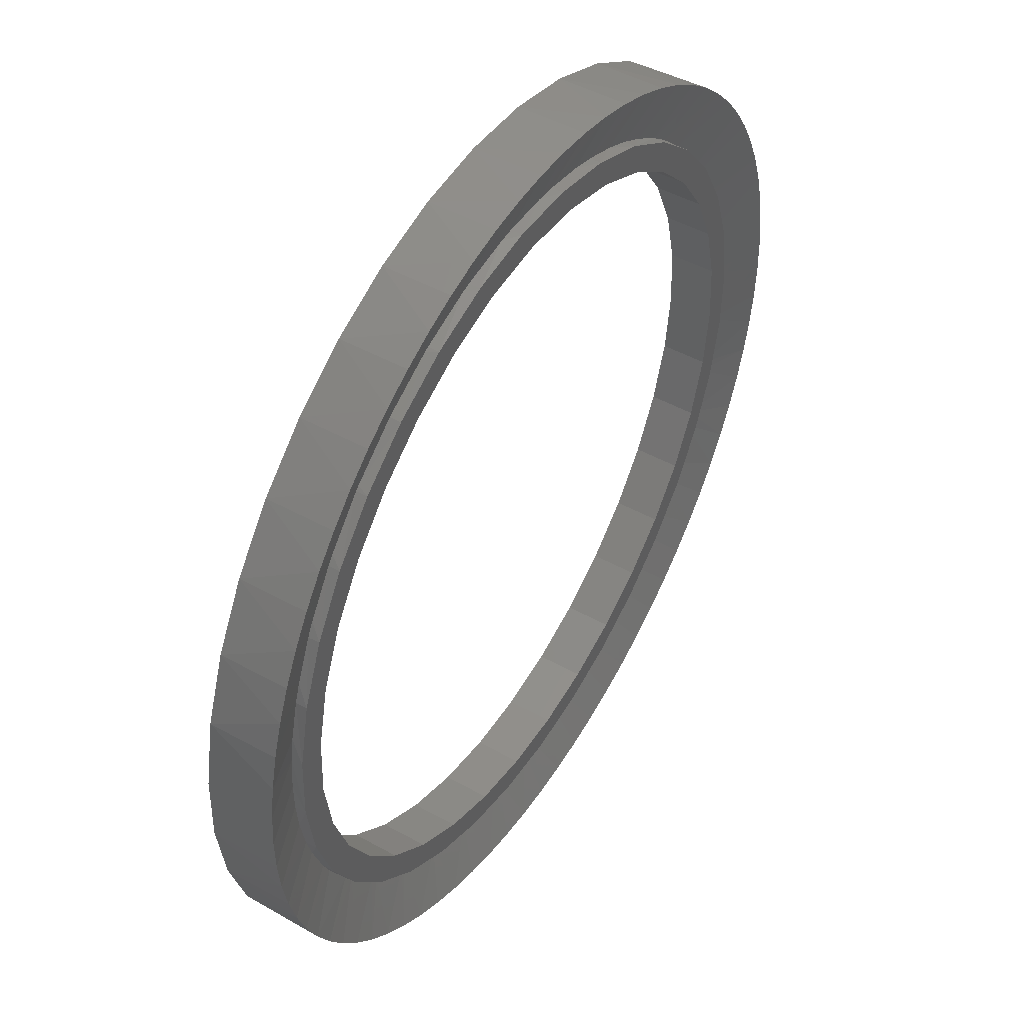
<metadata>
{"format":"stl","ext":"stl","renderer":"f3d","projection":"perspective","resolution":1024,"background":"white","views":[{"elev":47.9,"azim":-58.2,"up":"+Z"}]}
</metadata>
<code>
# stl→obj: 403 verts, 806 faces
v 20.02 -11.78 6.19
v 20.02 -11.78 6.037
v 20.02 -11.93 6.113
v 20.02 -11.93 6.037
v 20.15 -11.83 6.177
v 20.15 -11.83 6.188
v 20.04 -11.78 5.885
v 20.15 -11.83 6.044
v 20.03 -11.93 5.961
v 20.04 -11.93 5.885
v 20.15 -11.88 5.978
v 20.17 -11.88 5.902
v 20.15 -11.88 6.044
v 20.02 -11.93 6.19
v 20.15 -11.88 6.11
v 20.04 -11.93 6.266
v 20.05 -11.78 6.34
v 20.05 -11.93 6.34
v 20.08 -11.93 6.413
v 20.18 -11.88 5.848
v 20.17 -11.83 6.307
v 20.18 -11.83 6.328
v 20.09 -11.78 5.739
v 20.17 -11.83 5.902
v 20.16 -11.83 5.912
v 20.06 -11.93 5.811
v 20.09 -11.93 5.739
v 20.15 -11.81 6.188
v 20.18 -11.81 6.328
v 20.15 -11.81 6.044
v 20.15 -11.91 6.044
v 20.17 -11.91 5.902
v 20.21 -11.91 5.765
v 20.21 -11.88 5.765
v 20.23 -11.88 5.725
v 20.15 -11.88 6.188
v 20.23 -11.81 6.462
v 20.22 -11.83 6.432
v 20.23 -11.83 6.462
v 20.16 -11.88 6.242
v 20.11 -11.78 6.484
v 20.17 -11.81 5.902
v 20.2 -11.83 5.785
v 20.21 -11.83 5.765
v 20.15 -11.78 5.602
v 20.26 -11.83 5.666
v 20.28 -11.83 5.638
v 20.12 -11.93 5.669
v 20.15 -11.93 5.602
v 20.21 -11.81 6.184
v 20.24 -11.81 6.318
v 20.21 -11.81 6.047
v 20.29 -11.81 6.445
v 20.23 -11.91 5.912
v 20.27 -11.91 5.782
v 20.15 -11.91 6.188
v 20.21 -11.91 6.047
v 20.34 -11.91 5.662
v 20.37 -11.81 6.56
v 20.18 -11.88 6.328
v 20.11 -11.93 6.484
v 20.19 -11.88 6.37
v 20.14 -11.93 6.553
v 20.18 -11.78 6.618
v 20.18 -11.93 6.618
v 20.22 -11.93 6.68
v 20.28 -11.83 6.548
v 20.31 -11.83 6.584
v 20.24 -11.91 6.318
v 20.29 -11.91 6.445
v 20.21 -11.91 6.184
v 20.21 -11.81 5.765
v 20.23 -11.81 5.912
v 20.37 -11.91 6.56
v 20.28 -11.88 5.638
v 20.3 -11.88 5.611
v 20.24 -11.78 5.477
v 20.2 -11.93 5.538
v 20.24 -11.93 5.477
v 20.27 -11.81 5.782
v 20.34 -11.81 5.662
v 20.18 -11.91 6.328
v 20.42 -11.81 5.555
v 20.28 -11.91 5.638
v 20.42 -11.91 5.555
v 20.31 -11.81 6.584
v 20.46 -11.81 6.66
v 20.46 -11.91 6.66
v 20.23 -11.88 6.462
v 20.41 -11.81 6.691
v 20.37 -11.83 6.652
v 20.41 -11.83 6.691
v 20.25 -11.88 6.491
v 20.27 -11.78 6.738
v 20.23 -11.91 6.462
v 20.28 -11.81 5.638
v 20.37 -11.81 5.525
v 20.31 -11.91 6.584
v 20.41 -11.91 6.691
v 20.37 -11.91 5.525
v 20.37 -11.88 5.525
v 20.38 -11.88 5.509
v 20.3 -11.93 5.421
v 20.35 -11.93 5.368
v 20.48 -11.88 5.429
v 20.41 -11.93 5.321
v 20.49 -11.88 5.423
v 20.48 -11.93 5.278
v 20.6 -11.88 5.354
v 20.54 -11.93 5.241
v 20.61 -11.93 5.209
v 20.34 -11.83 5.558
v 20.37 -11.83 5.525
v 20.35 -11.78 5.368
v 20.43 -11.83 5.464
v 20.48 -11.83 5.429
v 20.53 -11.81 5.466
v 20.53 -11.91 5.466
v 20.48 -11.81 5.429
v 20.57 -11.81 6.742
v 20.57 -11.91 6.742
v 20.31 -11.88 6.584
v 20.27 -11.93 6.738
v 20.32 -11.88 6.602
v 20.33 -11.93 6.792
v 20.39 -11.78 6.841
v 20.39 -11.93 6.841
v 20.45 -11.93 6.886
v 20.46 -11.83 6.742
v 20.52 -11.83 6.78
v 20.52 -11.91 6.78
v 20.48 -11.78 5.278
v 20.65 -11.81 5.397
v 20.48 -11.91 5.429
v 20.65 -11.91 5.397
v 20.6 -11.81 5.354
v 20.52 -11.81 6.78
v 20.69 -11.81 6.803
v 20.69 -11.91 6.803
v 20.41 -11.88 6.691
v 20.58 -11.83 6.814
v 20.41 -11.88 6.699
v 20.52 -11.78 6.925
v 20.65 -11.91 6.848
v 20.6 -11.91 5.354
v 20.72 -11.88 5.303
v 20.54 -11.83 5.386
v 20.6 -11.83 5.354
v 20.61 -11.78 5.209
v 20.66 -11.83 5.326
v 20.76 -11.78 5.163
v 20.73 -11.83 5.3
v 20.79 -11.83 5.286
v 20.78 -11.81 5.35
v 20.78 -11.91 5.35
v 20.73 -11.81 5.3
v 20.65 -11.81 6.848
v 20.83 -11.81 6.841
v 20.83 -11.91 6.841
v 20.52 -11.88 6.78
v 20.52 -11.93 6.925
v 20.58 -11.93 6.959
v 20.66 -11.78 6.987
v 20.66 -11.93 6.987
v 20.73 -11.93 7.01
v 20.65 -11.83 6.848
v 20.7 -11.83 6.868
v 20.78 -11.91 6.893
v 20.68 -11.93 5.183
v 20.76 -11.93 5.163
v 20.91 -11.81 5.327
v 20.87 -11.81 5.271
v 20.73 -11.91 5.3
v 20.91 -11.91 5.327
v 20.78 -11.81 6.893
v 20.78 -11.83 6.893
v 20.83 -11.83 6.902
v 20.96 -11.91 6.855
v 20.96 -11.81 6.855
v 20.64 -11.88 6.844
v 20.65 -11.88 6.848
v 20.8 -11.78 7.026
v 20.92 -11.91 6.914
v 20.76 -11.88 6.888
v 20.78 -11.88 6.893
v 20.73 -11.88 5.3
v 20.85 -11.88 5.274
v 20.91 -11.78 5.141
v 20.83 -11.93 5.149
v 20.91 -11.93 5.141
v 20.8 -11.93 7.026
v 20.88 -11.93 7.037
v 20.96 -11.78 7.041
v 20.96 -11.93 7.041
v 21.03 -11.93 7.039
v 20.92 -11.83 6.914
v 20.96 -11.83 6.915
v 21.1 -11.91 6.844
v 21.07 -11.91 6.909
v 20.92 -11.81 6.914
v 21.1 -11.81 6.844
v 20.87 -11.83 5.271
v 20.92 -11.83 5.267
v 21.02 -11.81 5.266
v 21.05 -11.81 5.329
v 20.87 -11.91 5.271
v 21.05 -11.91 5.329
v 20.89 -11.88 6.911
v 20.92 -11.88 6.914
v 20.87 -11.88 5.271
v 21.02 -11.91 5.266
v 20.98 -11.88 5.265
v 21.02 -11.88 5.266
v 21.06 -11.78 5.143
v 21.02 -11.83 5.266
v 21.05 -11.83 5.269
v 20.99 -11.93 5.139
v 21.06 -11.93 5.143
v 21.16 -11.81 5.287
v 21.18 -11.81 5.355
v 21.18 -11.91 5.355
v 21.07 -11.81 6.909
v 21.07 -11.83 6.909
v 21.09 -11.83 6.906
v 21.11 -11.78 7.031
v 21.21 -11.91 6.88
v 21.23 -11.91 6.809
v 21.02 -11.88 6.913
v 21.07 -11.88 6.909
v 21.23 -11.81 6.809
v 21.21 -11.78 5.17
v 21.14 -11.93 5.154
v 21.21 -11.93 5.17
v 21.12 -11.88 5.278
v 21.16 -11.83 5.287
v 21.18 -11.83 5.292
v 21.3 -11.81 5.332
v 21.31 -11.81 5.404
v 21.16 -11.91 5.287
v 21.31 -11.91 5.404
v 21.11 -11.93 7.031
v 21.18 -11.93 7.017
v 21.26 -11.78 6.997
v 21.26 -11.93 6.997
v 21.33 -11.93 6.971
v 21.21 -11.83 6.88
v 21.22 -11.83 6.877
v 21.34 -11.91 6.826
v 21.16 -11.88 6.894
v 21.21 -11.88 6.88
v 21.36 -11.91 6.751
v 21.21 -11.81 6.88
v 21.36 -11.81 6.751
v 21.36 -11.78 5.221
v 21.3 -11.83 5.332
v 21.31 -11.83 5.336
v 21.42 -11.81 5.4
v 21.43 -11.81 5.476
v 21.16 -11.88 5.287
v 21.3 -11.91 5.332
v 21.24 -11.88 5.312
v 21.3 -11.88 5.332
v 21.43 -11.91 5.476
v 21.29 -11.93 5.193
v 21.36 -11.93 5.221
v 21.46 -11.91 6.751
v 21.28 -11.88 6.854
v 21.34 -11.88 6.826
v 21.47 -11.91 6.672
v 21.34 -11.81 6.826
v 21.34 -11.83 6.826
v 21.46 -11.83 6.757
v 21.47 -11.81 6.672
v 21.4 -11.78 6.939
v 21.42 -11.83 5.4
v 21.54 -11.81 5.489
v 21.53 -11.81 5.567
v 21.42 -11.91 5.4
v 21.53 -11.91 5.567
v 21.49 -11.78 5.294
v 21.43 -11.93 5.255
v 21.49 -11.93 5.294
v 21.37 -11.88 5.366
v 21.57 -11.91 6.655
v 21.56 -11.91 6.574
v 21.46 -11.88 6.751
v 21.51 -11.88 6.716
v 21.46 -11.81 6.751
v 21.56 -11.81 6.574
v 21.4 -11.93 6.939
v 21.47 -11.93 6.902
v 21.53 -11.78 6.859
v 21.53 -11.93 6.859
v 21.59 -11.93 6.812
v 21.46 -11.83 6.751
v 21.61 -11.78 5.388
v 21.53 -11.83 5.481
v 21.54 -11.83 5.489
v 21.63 -11.81 5.596
v 21.61 -11.81 5.676
v 21.42 -11.88 5.4
v 21.48 -11.88 5.438
v 21.54 -11.91 5.489
v 21.61 -11.91 5.676
v 21.55 -11.93 5.339
v 21.61 -11.93 5.388
v 21.66 -11.91 6.542
v 21.64 -11.91 6.46
v 21.57 -11.88 6.655
v 21.6 -11.88 6.622
v 21.57 -11.81 6.655
v 21.64 -11.81 6.46
v 21.4 -11.88 6.794
v 21.65 -11.93 6.759
v 21.65 -11.78 6.759
v 21.56 -11.83 6.671
v 21.57 -11.83 6.655
v 21.72 -11.78 5.5
v 21.62 -11.83 5.578
v 21.63 -11.83 5.596
v 21.71 -11.81 5.718
v 21.68 -11.81 5.797
v 21.63 -11.91 5.596
v 21.57 -11.88 5.528
v 21.54 -11.88 5.489
v 21.68 -11.91 5.797
v 21.67 -11.93 5.442
v 21.72 -11.93 5.5
v 21.73 -11.91 6.415
v 21.7 -11.91 6.334
v 21.66 -11.88 6.542
v 21.68 -11.88 6.514
v 21.66 -11.81 6.542
v 21.64 -11.83 6.569
v 21.66 -11.83 6.542
v 21.7 -11.81 6.334
v 21.7 -11.93 6.703
v 21.74 -11.93 6.642
v 21.74 -11.78 6.642
v 21.79 -11.93 6.578
v 21.69 -11.83 5.689
v 21.71 -11.83 5.718
v 21.76 -11.81 5.852
v 21.72 -11.81 5.928
v 21.71 -11.91 5.718
v 21.66 -11.88 5.632
v 21.63 -11.88 5.596
v 21.72 -11.91 5.928
v 21.8 -11.78 5.627
v 21.76 -11.93 5.562
v 21.8 -11.93 5.627
v 21.77 -11.91 6.278
v 21.73 -11.91 6.201
v 21.73 -11.88 6.415
v 21.74 -11.88 6.395
v 21.73 -11.81 6.415
v 21.73 -11.81 6.201
v 21.82 -11.93 6.511
v 21.82 -11.78 6.511
v 21.71 -11.83 6.455
v 21.73 -11.83 6.415
v 21.86 -11.78 5.767
v 21.75 -11.83 5.81
v 21.76 -11.83 5.852
v 21.79 -11.81 5.992
v 21.74 -11.81 6.064
v 21.71 -11.88 5.718
v 21.72 -11.88 5.748
v 21.76 -11.91 5.852
v 21.76 -11.88 5.852
v 21.77 -11.88 5.873
v 21.74 -11.91 6.064
v 21.84 -11.93 5.696
v 21.86 -11.93 5.767
v 21.79 -11.91 6.136
v 21.77 -11.88 6.278
v 21.78 -11.88 6.268
v 21.85 -11.93 6.441
v 21.88 -11.93 6.369
v 21.77 -11.81 6.278
v 21.76 -11.83 6.332
v 21.77 -11.83 6.278
v 21.79 -11.81 6.136
v 21.88 -11.78 6.369
v 21.9 -11.93 6.295
v 21.78 -11.83 5.938
v 21.79 -11.83 5.992
v 21.89 -11.93 5.84
v 21.91 -11.93 5.914
v 21.79 -11.88 5.992
v 21.92 -11.93 5.99
v 21.79 -11.88 6.003
v 21.92 -11.93 6.067
v 21.79 -11.88 6.136
v 21.92 -11.93 6.143
v 21.91 -11.93 6.219
v 21.91 -11.78 5.914
v 21.79 -11.91 5.992
v 21.92 -11.78 6.067
v 21.8 -11.83 6.07
v 21.79 -11.83 6.136
v 21.91 -11.78 6.219
v 21.79 -11.83 6.202
f 1 2 3
f 2 4 3
f 2 1 5
f 1 6 5
f 7 2 8
f 2 5 8
f 2 7 9
f 7 10 9
f 9 4 2
f 4 9 11
f 9 12 11
f 3 4 13
f 4 11 13
f 14 3 15
f 3 13 15
f 3 14 1
f 14 16 1
f 1 16 17
f 16 18 17
f 17 18 19
f 9 10 12
f 10 20 12
f 1 17 21
f 17 22 21
f 23 7 24
f 7 25 24
f 7 23 26
f 23 27 26
f 5 6 28
f 6 29 28
f 8 5 30
f 5 28 30
f 25 8 30
f 8 25 7
f 13 11 31
f 11 32 31
f 15 13 31
f 11 12 32
f 12 20 32
f 32 20 33
f 20 34 33
f 33 34 35
f 16 14 36
f 14 15 36
f 36 15 31
f 26 10 7
f 10 26 20
f 26 34 20
f 21 6 1
f 6 21 29
f 21 22 29
f 29 22 37
f 22 38 37
f 37 38 39
f 18 16 40
f 16 36 40
f 41 17 19
f 17 41 38
f 41 39 38
f 24 25 42
f 25 30 42
f 26 27 34
f 27 35 34
f 43 24 42
f 24 43 23
f 43 44 23
f 23 44 45
f 44 46 45
f 45 46 47
f 23 45 48
f 45 49 48
f 30 28 50
f 28 51 50
f 42 30 52
f 30 50 52
f 28 29 51
f 29 53 51
f 31 32 54
f 32 55 54
f 56 31 57
f 31 54 57
f 31 56 36
f 56 40 36
f 32 33 55
f 33 58 55
f 29 37 53
f 37 59 53
f 19 18 60
f 18 40 60
f 60 40 56
f 38 22 17
f 61 19 62
f 19 60 62
f 19 61 41
f 61 63 41
f 41 63 64
f 63 65 64
f 64 65 66
f 41 64 67
f 64 68 67
f 50 51 69
f 51 70 69
f 52 50 71
f 50 69 71
f 72 42 73
f 42 52 73
f 42 72 43
f 72 44 43
f 73 52 57
f 52 71 57
f 51 53 70
f 53 74 70
f 48 27 23
f 27 48 35
f 48 75 35
f 48 49 75
f 49 76 75
f 46 44 72
f 77 45 47
f 45 77 78
f 77 79 78
f 54 55 80
f 55 81 80
f 57 54 73
f 54 80 73
f 82 56 71
f 56 57 71
f 56 82 60
f 82 62 60
f 55 58 81
f 58 83 81
f 84 33 35
f 33 84 58
f 84 85 58
f 86 37 39
f 37 86 59
f 86 87 59
f 53 59 74
f 59 88 74
f 63 61 89
f 61 62 89
f 89 62 82
f 67 39 41
f 39 67 86
f 67 68 86
f 86 68 90
f 68 91 90
f 90 91 92
f 65 63 93
f 63 89 93
f 94 64 66
f 64 94 91
f 94 92 91
f 71 69 82
f 69 95 82
f 82 95 89
f 95 93 89
f 73 80 72
f 80 96 72
f 80 81 96
f 81 97 96
f 69 70 95
f 70 98 95
f 72 96 46
f 96 47 46
f 70 74 98
f 74 99 98
f 35 75 84
f 75 76 84
f 84 76 100
f 76 101 100
f 100 101 102
f 78 49 45
f 49 78 76
f 78 79 76
f 76 79 101
f 79 103 101
f 101 103 102
f 103 104 102
f 102 104 105
f 104 106 105
f 105 106 107
f 106 108 107
f 107 108 109
f 108 110 109
f 109 110 111
f 112 47 96
f 47 112 77
f 112 113 77
f 77 113 114
f 113 115 114
f 114 115 116
f 77 114 103
f 114 104 103
f 58 85 83
f 85 117 83
f 84 100 85
f 100 118 85
f 81 83 97
f 83 119 97
f 86 90 87
f 90 120 87
f 59 87 88
f 87 121 88
f 66 65 122
f 65 93 122
f 122 93 95
f 91 68 64
f 123 66 124
f 66 122 124
f 66 123 94
f 123 125 94
f 94 125 126
f 125 127 126
f 126 127 128
f 94 126 129
f 126 130 129
f 74 88 99
f 88 131 99
f 95 98 122
f 98 124 122
f 96 97 112
f 97 113 112
f 103 79 77
f 115 113 97
f 132 114 116
f 114 132 106
f 132 108 106
f 85 118 117
f 118 133 117
f 134 100 102
f 100 134 118
f 134 135 118
f 83 117 119
f 117 136 119
f 137 90 92
f 90 137 120
f 137 138 120
f 87 120 121
f 120 139 121
f 125 123 140
f 123 124 140
f 140 124 98
f 129 92 94
f 92 129 137
f 129 130 137
f 137 130 141
f 127 125 142
f 125 140 142
f 143 126 128
f 126 143 130
f 143 141 130
f 88 121 131
f 121 144 131
f 98 99 140
f 99 142 140
f 97 119 115
f 119 116 115
f 106 104 114
f 102 105 134
f 105 107 134
f 134 107 145
f 107 109 145
f 145 109 146
f 147 116 119
f 116 147 132
f 147 148 132
f 132 148 149
f 148 150 149
f 149 150 151
f 150 152 151
f 151 152 153
f 132 149 110
f 149 111 110
f 118 135 133
f 135 154 133
f 134 145 135
f 145 155 135
f 117 133 136
f 133 156 136
f 157 137 141
f 137 157 138
f 157 158 138
f 120 138 139
f 138 159 139
f 128 127 160
f 127 142 160
f 160 142 131
f 142 99 131
f 161 128 160
f 128 161 143
f 161 162 143
f 143 162 163
f 162 164 163
f 163 164 165
f 143 163 166
f 163 167 166
f 121 139 144
f 139 168 144
f 119 136 147
f 136 148 147
f 110 108 132
f 150 148 136
f 149 151 169
f 151 170 169
f 135 155 154
f 155 171 154
f 133 154 156
f 154 172 156
f 173 145 146
f 145 173 155
f 173 174 155
f 166 141 143
f 141 166 157
f 166 167 157
f 157 167 175
f 167 176 175
f 175 176 177
f 138 158 159
f 158 178 159
f 157 175 158
f 175 179 158
f 180 160 131
f 160 180 161
f 180 162 161
f 131 144 180
f 144 181 180
f 164 162 181
f 162 180 181
f 182 163 165
f 163 182 176
f 182 177 176
f 139 159 168
f 159 183 168
f 136 156 152
f 156 153 152
f 144 168 184
f 168 185 184
f 146 109 111
f 169 111 149
f 111 169 146
f 169 186 146
f 152 150 136
f 169 170 186
f 170 187 186
f 188 151 153
f 151 188 189
f 188 190 189
f 165 164 184
f 164 181 184
f 184 181 144
f 176 167 163
f 191 165 185
f 165 184 185
f 165 191 182
f 191 192 182
f 182 192 193
f 192 194 193
f 193 194 195
f 182 193 196
f 193 197 196
f 158 179 178
f 179 198 178
f 159 178 183
f 178 199 183
f 200 175 177
f 175 200 179
f 200 201 179
f 156 172 202
f 172 203 202
f 154 171 172
f 171 204 172
f 155 174 171
f 174 205 171
f 146 186 173
f 186 206 173
f 173 206 174
f 206 207 174
f 168 183 208
f 183 209 208
f 189 170 151
f 170 189 187
f 189 210 187
f 186 187 206
f 187 210 206
f 206 210 211
f 210 212 211
f 211 212 213
f 202 153 156
f 153 202 188
f 202 203 188
f 188 203 214
f 203 215 214
f 214 215 216
f 189 190 210
f 190 212 210
f 188 214 217
f 214 218 217
f 172 204 215
f 204 216 215
f 171 205 204
f 205 219 204
f 174 207 205
f 207 220 205
f 206 211 207
f 211 221 207
f 192 191 208
f 191 185 208
f 208 185 168
f 196 177 182
f 177 196 200
f 196 197 200
f 200 197 222
f 197 223 222
f 222 223 224
f 194 192 208
f 225 193 195
f 193 225 223
f 225 224 223
f 178 198 199
f 198 226 199
f 179 201 198
f 201 227 198
f 183 199 228
f 199 229 228
f 200 222 201
f 222 230 201
f 208 209 194
f 209 195 194
f 217 190 188
f 190 217 212
f 217 213 212
f 215 203 172
f 231 214 216
f 214 231 232
f 231 233 232
f 217 218 213
f 218 234 213
f 204 219 235
f 219 236 235
f 205 220 219
f 220 237 219
f 207 221 220
f 221 238 220
f 239 211 213
f 211 239 221
f 239 240 221
f 223 197 193
f 241 195 228
f 195 209 228
f 195 241 225
f 241 242 225
f 225 242 243
f 242 244 243
f 243 244 245
f 225 243 246
f 243 247 246
f 198 227 226
f 227 248 226
f 199 226 249
f 226 250 249
f 201 230 227
f 230 251 227
f 228 209 183
f 228 229 241
f 229 242 241
f 252 222 224
f 222 252 230
f 252 253 230
f 235 216 204
f 216 235 231
f 235 236 231
f 231 236 254
f 236 255 254
f 254 255 256
f 219 237 255
f 237 256 255
f 220 238 237
f 238 257 237
f 221 240 238
f 240 258 238
f 213 234 239
f 234 259 239
f 239 259 260
f 259 261 260
f 260 261 262
f 239 260 240
f 260 263 240
f 232 218 214
f 218 232 234
f 232 259 234
f 231 254 264
f 254 265 264
f 232 233 259
f 233 261 259
f 227 251 248
f 251 266 248
f 226 248 267
f 248 268 267
f 230 253 251
f 253 269 251
f 249 229 199
f 229 249 242
f 249 244 242
f 249 250 244
f 250 245 244
f 246 224 225
f 224 246 252
f 246 247 252
f 252 247 270
f 247 271 270
f 270 271 272
f 252 270 253
f 270 273 253
f 274 243 245
f 243 274 271
f 274 272 271
f 255 236 219
f 237 257 256
f 257 275 256
f 238 258 257
f 258 276 257
f 240 263 258
f 263 277 258
f 278 260 262
f 260 278 263
f 278 279 263
f 264 233 231
f 233 264 261
f 264 262 261
f 280 254 256
f 254 280 281
f 280 282 281
f 264 265 262
f 265 283 262
f 251 269 266
f 269 284 266
f 253 273 269
f 273 285 269
f 248 266 286
f 266 287 286
f 271 247 243
f 288 270 272
f 270 288 273
f 288 289 273
f 267 250 226
f 250 267 245
f 267 290 245
f 267 268 290
f 268 291 290
f 245 290 274
f 290 291 274
f 274 291 292
f 291 293 292
f 292 293 294
f 274 292 272
f 292 295 272
f 256 275 280
f 275 296 280
f 257 276 297
f 276 298 297
f 258 277 276
f 277 299 276
f 263 279 277
f 279 300 277
f 262 283 278
f 283 301 278
f 278 301 302
f 303 278 302
f 278 303 279
f 303 304 279
f 281 265 254
f 265 281 283
f 281 301 283
f 280 296 305
f 296 306 305
f 281 282 301
f 282 302 301
f 269 285 284
f 285 307 284
f 273 289 285
f 289 308 285
f 266 284 309
f 284 310 309
f 272 295 288
f 295 311 288
f 288 311 289
f 311 312 289
f 313 268 248
f 268 313 291
f 313 293 291
f 286 287 294
f 287 314 294
f 313 286 293
f 286 294 293
f 286 313 248
f 315 292 294
f 292 315 316
f 315 317 316
f 297 275 257
f 275 297 296
f 297 298 296
f 296 298 318
f 298 319 318
f 318 319 320
f 276 299 319
f 299 320 319
f 277 300 299
f 300 321 299
f 279 304 300
f 304 322 300
f 323 303 324
f 303 325 324
f 303 323 304
f 323 326 304
f 325 302 305
f 302 282 305
f 302 325 303
f 305 282 280
f 296 318 327
f 318 328 327
f 305 306 325
f 306 324 325
f 285 308 307
f 308 329 307
f 289 312 308
f 312 330 308
f 284 307 331
f 307 332 331
f 316 295 292
f 295 316 311
f 316 317 311
f 311 317 333
f 317 334 333
f 333 334 335
f 311 333 312
f 333 336 312
f 309 287 266
f 287 309 314
f 309 337 314
f 309 310 337
f 310 338 337
f 294 314 315
f 314 337 315
f 315 337 339
f 337 338 339
f 339 338 340
f 315 339 334
f 339 335 334
f 319 298 276
f 299 321 341
f 321 342 341
f 300 322 321
f 322 343 321
f 304 326 322
f 326 344 322
f 345 323 346
f 323 347 346
f 323 345 326
f 345 348 326
f 347 324 327
f 324 306 327
f 324 347 323
f 327 306 296
f 349 318 320
f 318 349 350
f 349 351 350
f 327 328 347
f 328 346 347
f 308 330 329
f 330 352 329
f 312 336 330
f 336 353 330
f 307 329 354
f 329 355 354
f 334 317 315
f 356 333 335
f 333 356 336
f 356 357 336
f 331 310 284
f 310 331 338
f 331 340 338
f 331 332 340
f 332 358 340
f 359 339 340
f 339 359 360
f 359 361 360
f 341 320 299
f 320 341 349
f 341 342 349
f 349 342 362
f 342 363 362
f 362 363 364
f 321 343 363
f 343 364 363
f 322 344 343
f 344 365 343
f 326 348 344
f 348 366 344
f 367 346 350
f 346 328 350
f 346 367 345
f 367 368 345
f 345 368 369
f 368 370 369
f 369 370 371
f 345 369 348
f 369 372 348
f 350 328 318
f 349 362 373
f 362 374 373
f 350 351 367
f 351 368 367
f 330 353 352
f 353 375 352
f 329 352 376
f 352 377 376
f 336 357 353
f 357 372 353
f 354 332 307
f 332 354 358
f 354 378 358
f 354 355 378
f 355 379 378
f 360 335 339
f 335 360 356
f 360 361 356
f 356 361 380
f 361 381 380
f 380 381 382
f 356 380 357
f 380 383 357
f 357 383 366
f 383 365 366
f 366 365 344
f 340 358 359
f 358 378 359
f 359 378 384
f 378 379 384
f 384 379 385
f 359 384 381
f 384 382 381
f 363 342 321
f 343 365 386
f 365 387 386
f 373 351 349
f 351 373 368
f 373 374 368
f 368 374 370
f 374 388 370
f 370 388 371
f 388 389 371
f 371 389 390
f 389 391 390
f 390 391 392
f 391 393 392
f 392 393 394
f 393 395 394
f 394 395 396
f 397 362 364
f 362 397 388
f 397 389 388
f 348 372 366
f 372 357 366
f 398 369 371
f 369 398 372
f 398 353 372
f 352 375 377
f 375 394 377
f 381 361 359
f 383 380 382
f 376 355 329
f 355 376 379
f 376 385 379
f 376 377 385
f 377 396 385
f 386 364 343
f 364 386 397
f 386 387 397
f 397 387 399
f 387 400 399
f 399 400 401
f 365 383 400
f 383 401 400
f 402 384 385
f 384 402 403
f 402 401 403
f 388 374 362
f 397 399 391
f 399 393 391
f 375 398 392
f 398 390 392
f 398 375 353
f 371 390 398
f 377 394 396
f 385 396 402
f 396 395 402
f 402 395 399
f 395 393 399
f 403 382 384
f 382 403 383
f 403 401 383
f 400 387 365
f 391 389 397
f 402 399 401
f 392 394 375

</code>
